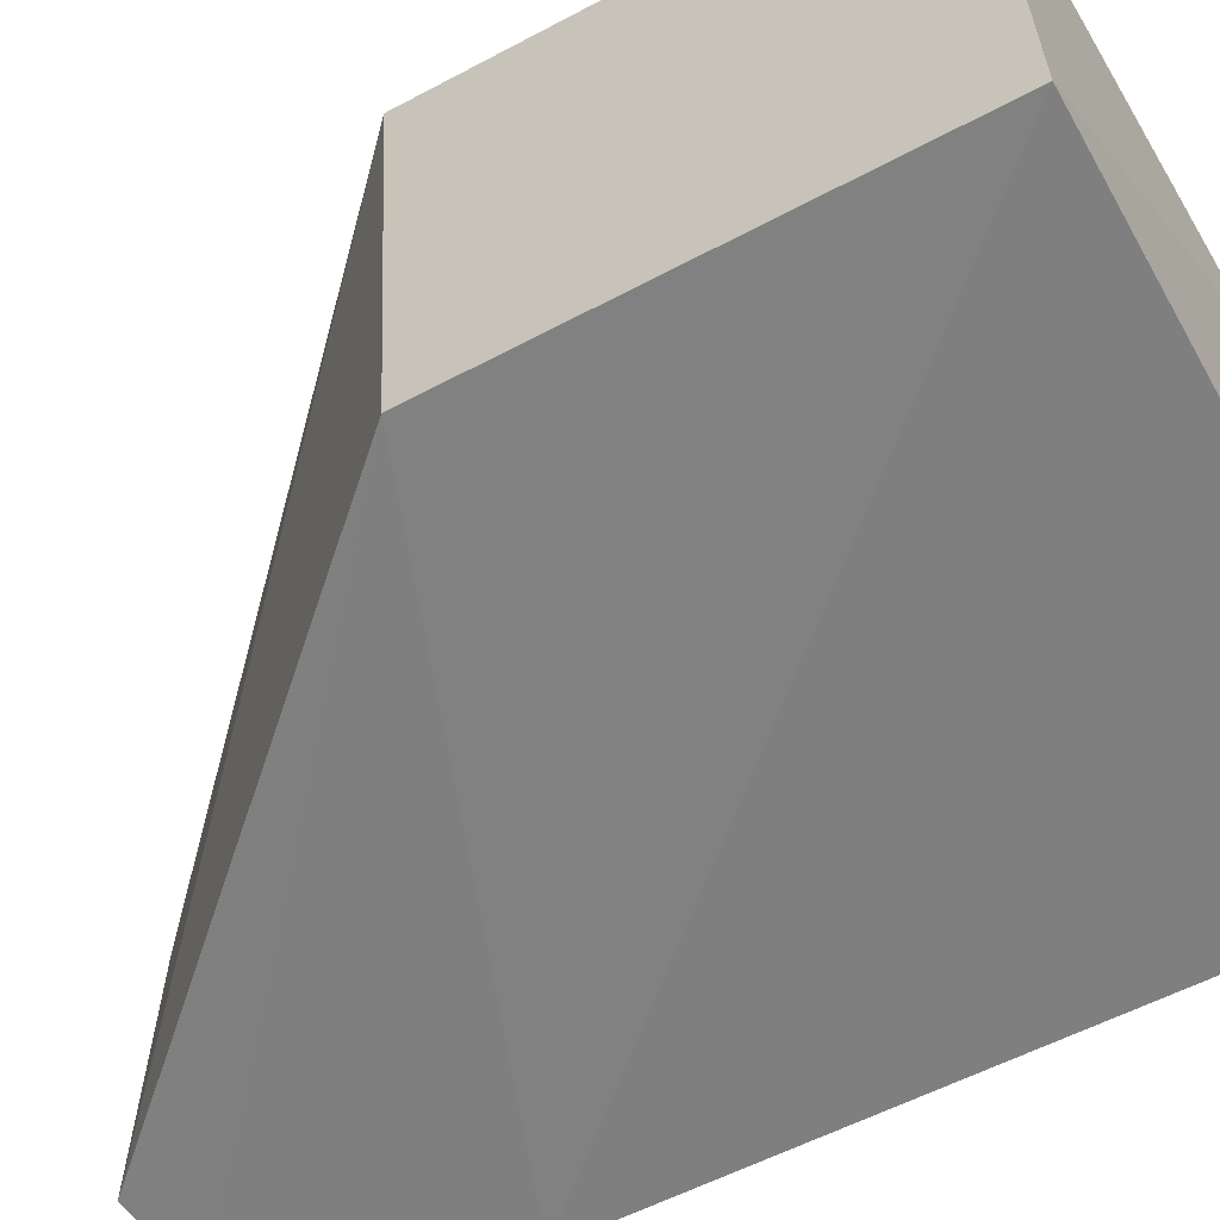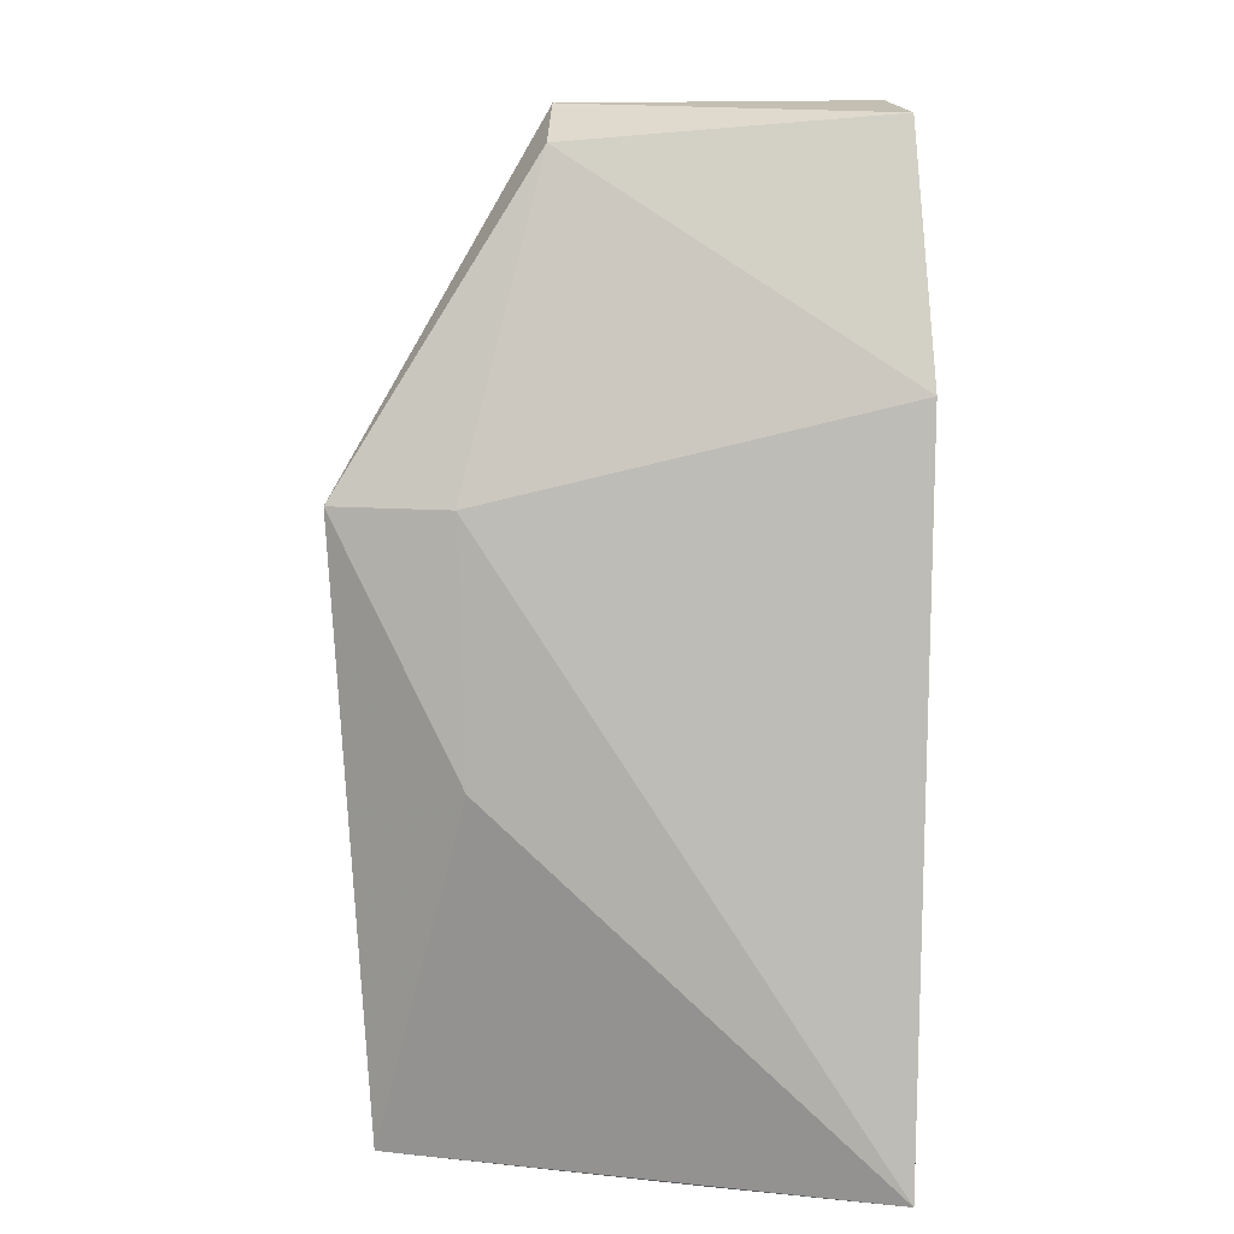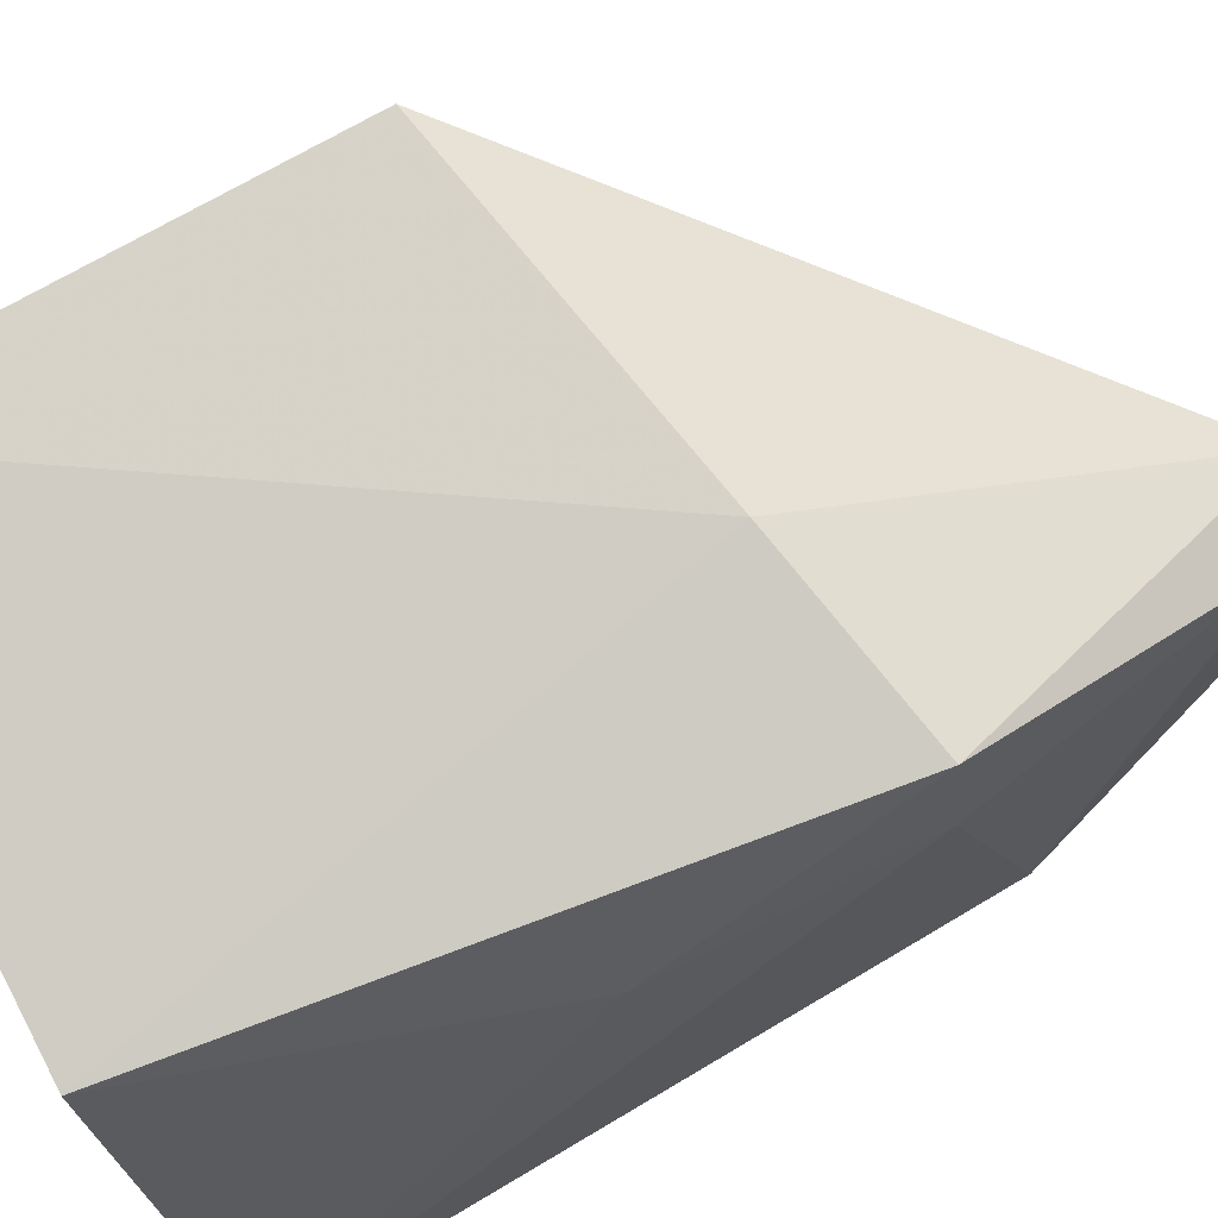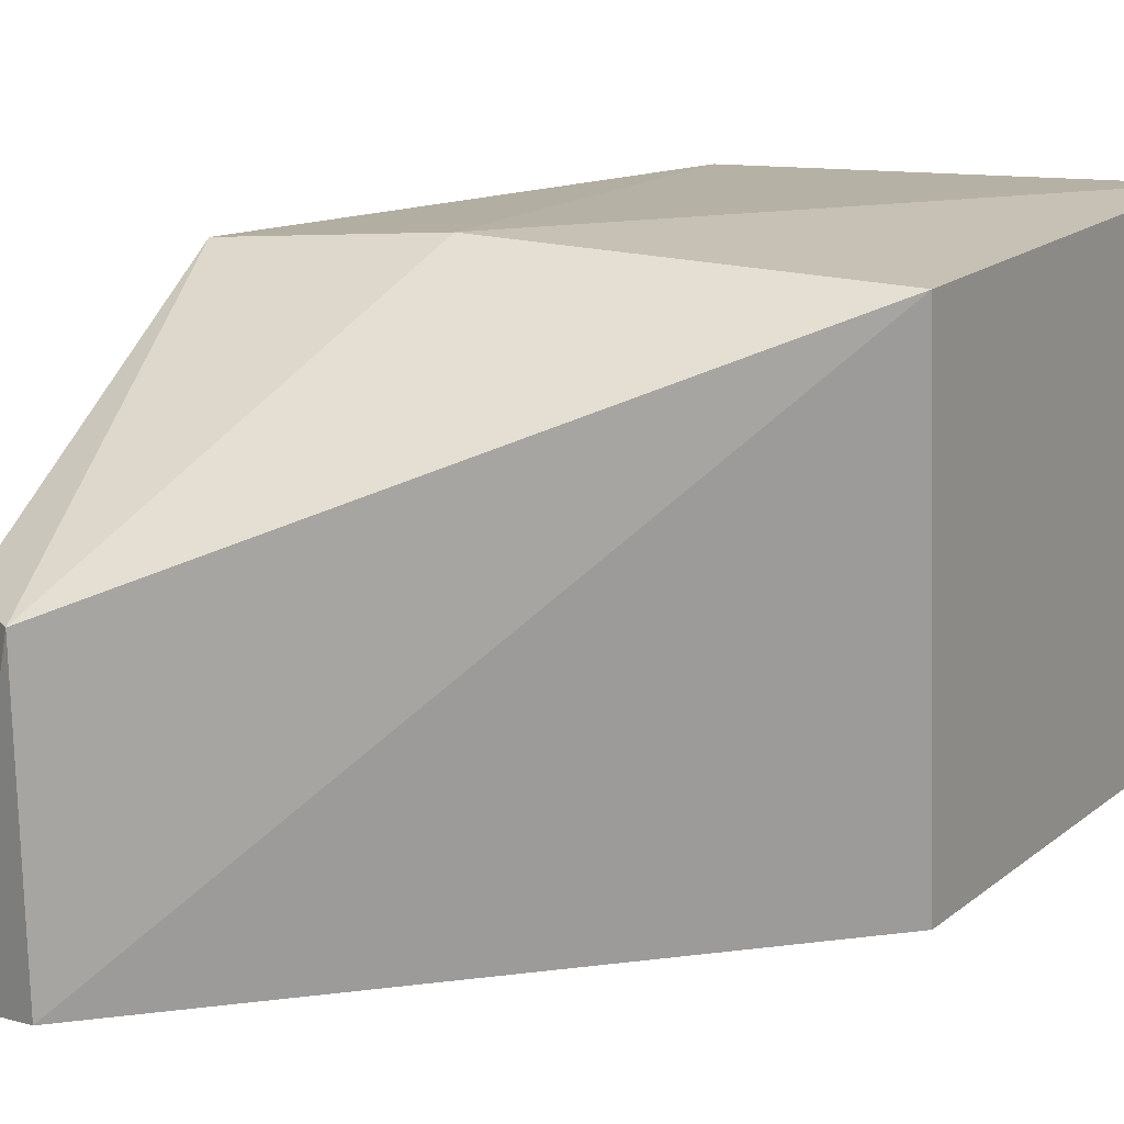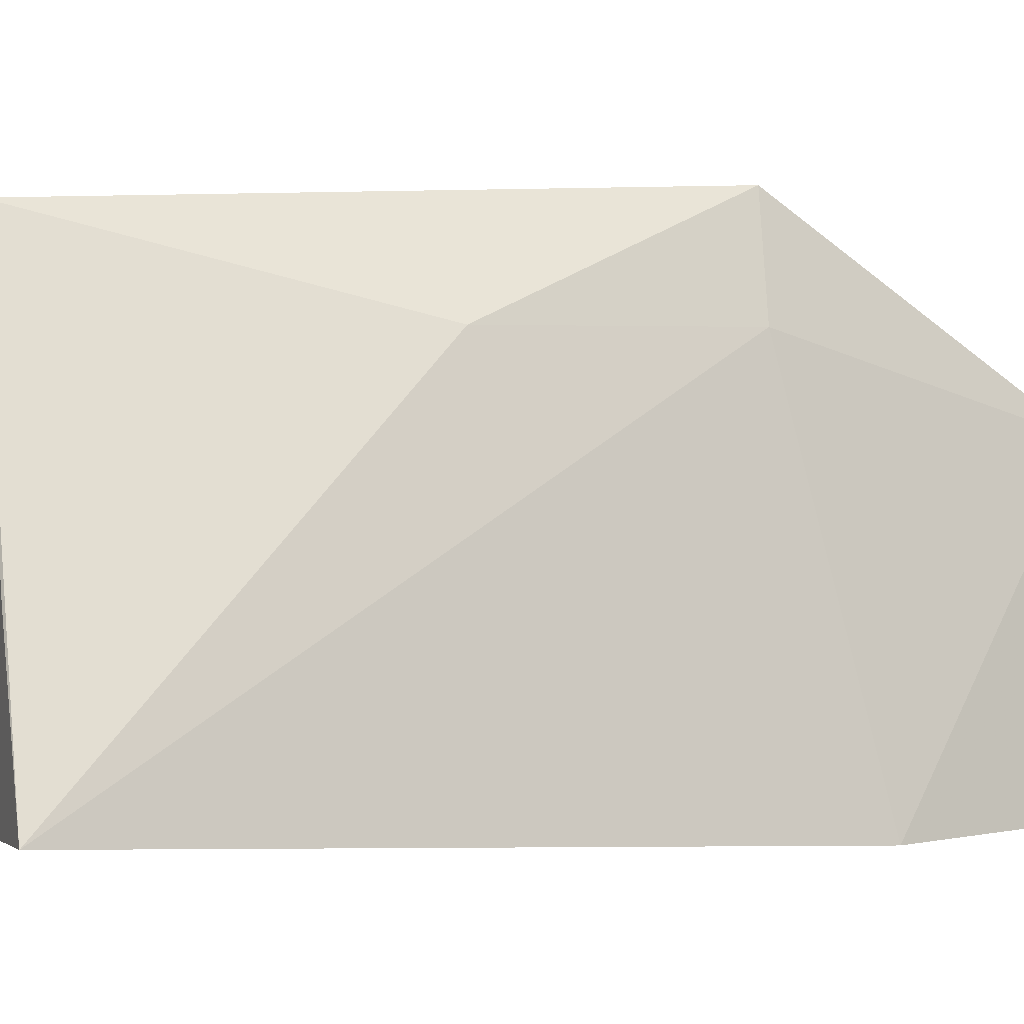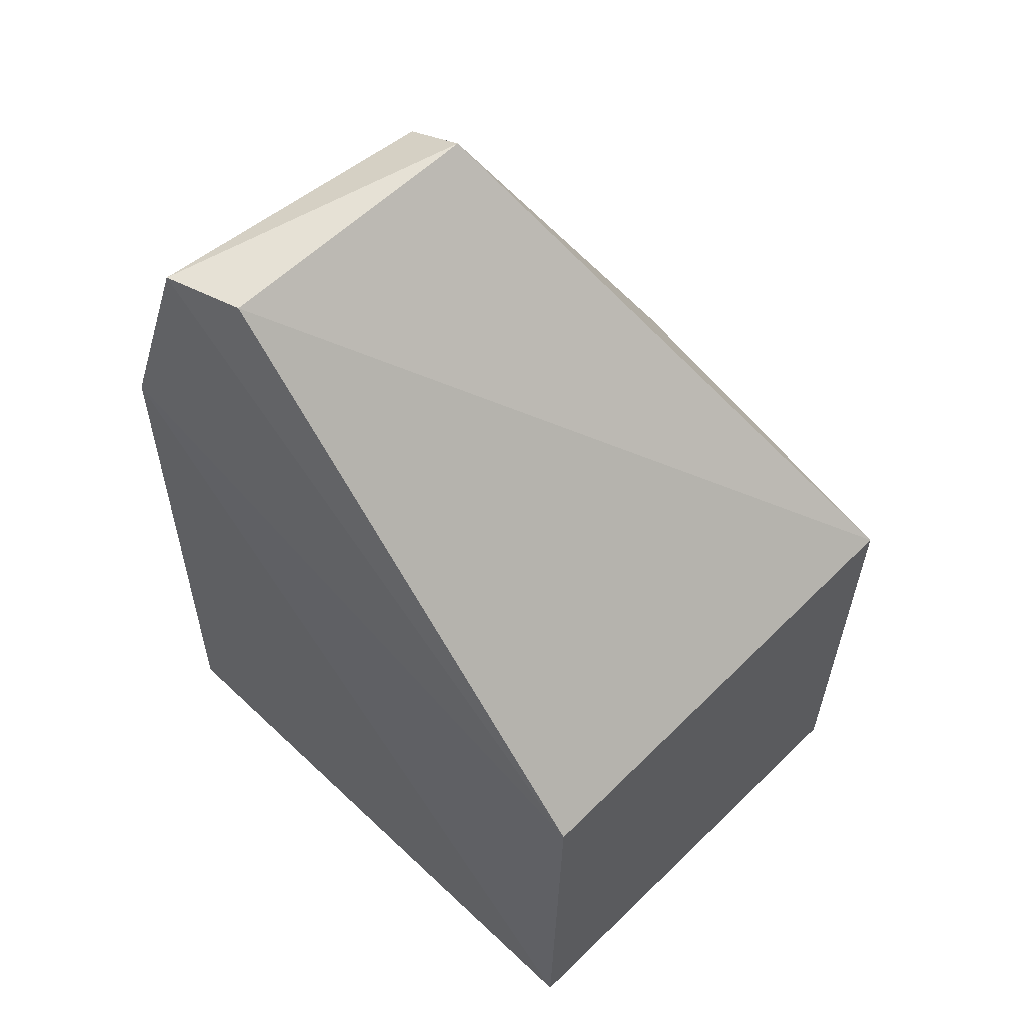
<metadata>
{"format":"obj","ext":"obj","renderer":"f3d","projection":"perspective","resolution":1024,"background":"white","views":[{"elev":-58.2,"azim":119.8,"up":"+Y"},{"elev":6.5,"azim":-89.4,"up":"+Z"},{"elev":77.8,"azim":-118.1,"up":"+Y"},{"elev":17.9,"azim":34.1,"up":"+Y"},{"elev":-2.9,"azim":-109.0,"up":"+Y"},{"elev":57.3,"azim":45.5,"up":"+Z"}]}
</metadata>
<code>
v -0.02835 0.0131 0.03643
v -0.01121 0.002015 0.01776
v -0.01132 0.02079 0.019
v -0.02922 0.01934 0.0006779
v -0.03539 0.001331 0.0008961
v -0.01155 0.02065 0.001016
v -0.03242 0.02041 0.02324
v -0.02809 0.002025 0.03654
v -0.01139 0.0018 0.0006984
v -0.02485 0.02117 0.02165
v -0.03308 0.0158 0.01389
v -0.03431 0.0008343 0.02685
v -0.03307 0.007787 0.0007479
v -0.0333 0.01606 0.02317
v -0.03145 0.001384 0.03585
v -0.03106 0.01319 0.03494
f 8 2 3
f 8 3 1
f 9 6 3
f 9 3 2
f 9 4 6
f 10 7 1
f 10 1 3
f 10 3 6
f 10 6 4
f 10 4 7
f 11 7 4
f 11 4 5
f 12 9 2
f 12 5 9
f 13 9 5
f 13 5 4
f 13 4 9
f 14 11 5
f 14 7 11
f 14 5 12
f 15 12 2
f 15 2 8
f 15 8 1
f 16 14 12
f 16 12 15
f 16 7 14
f 16 15 1
f 16 1 7

</code>
